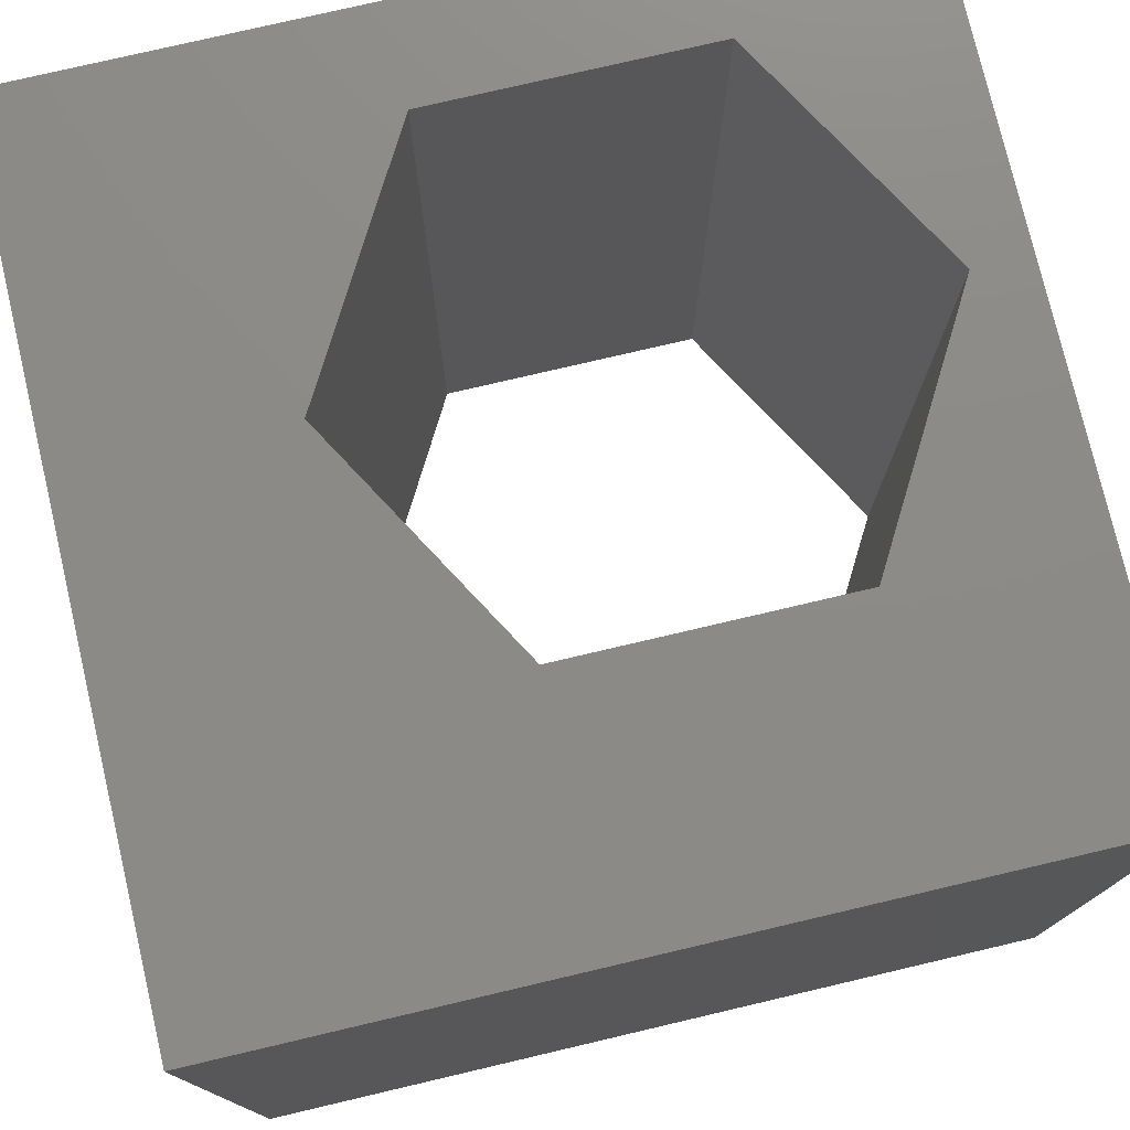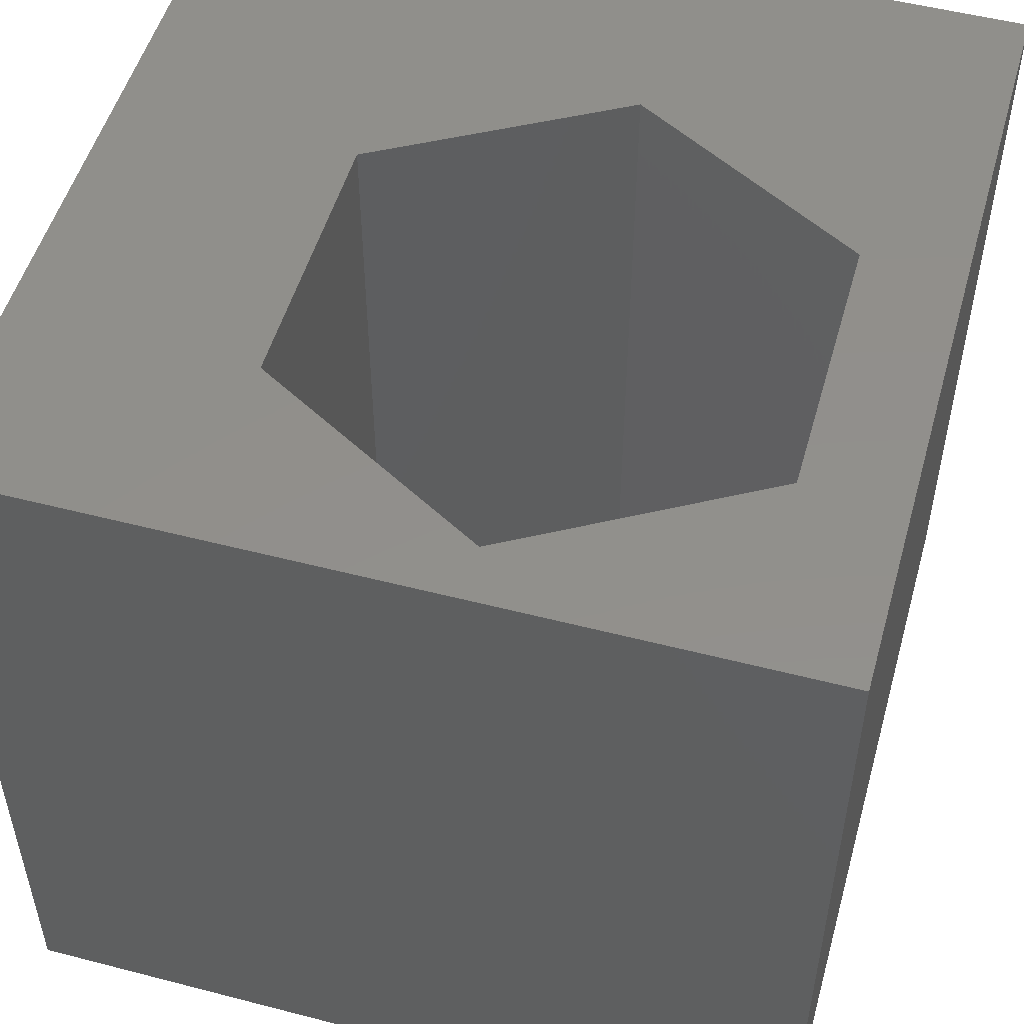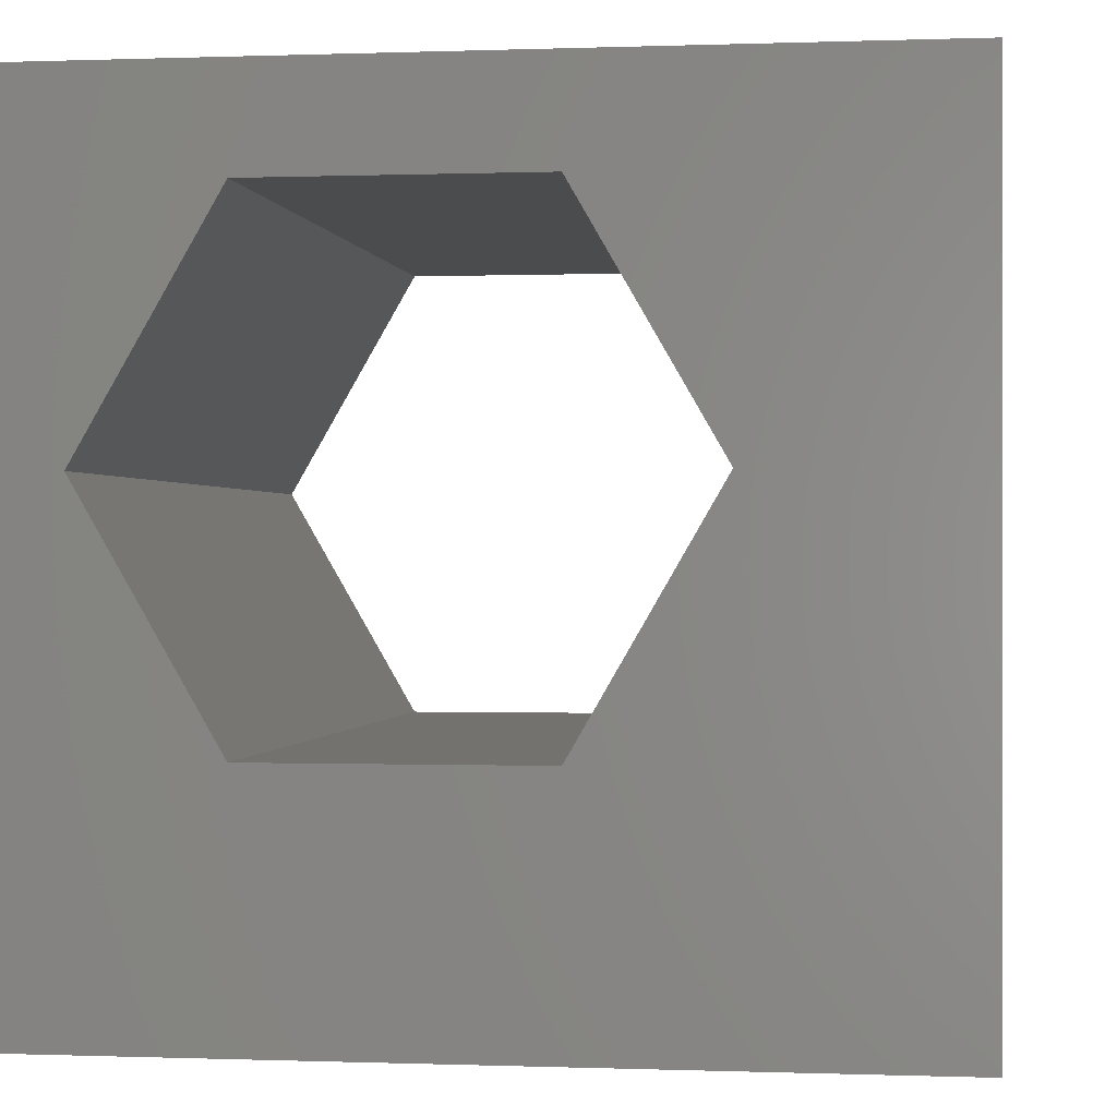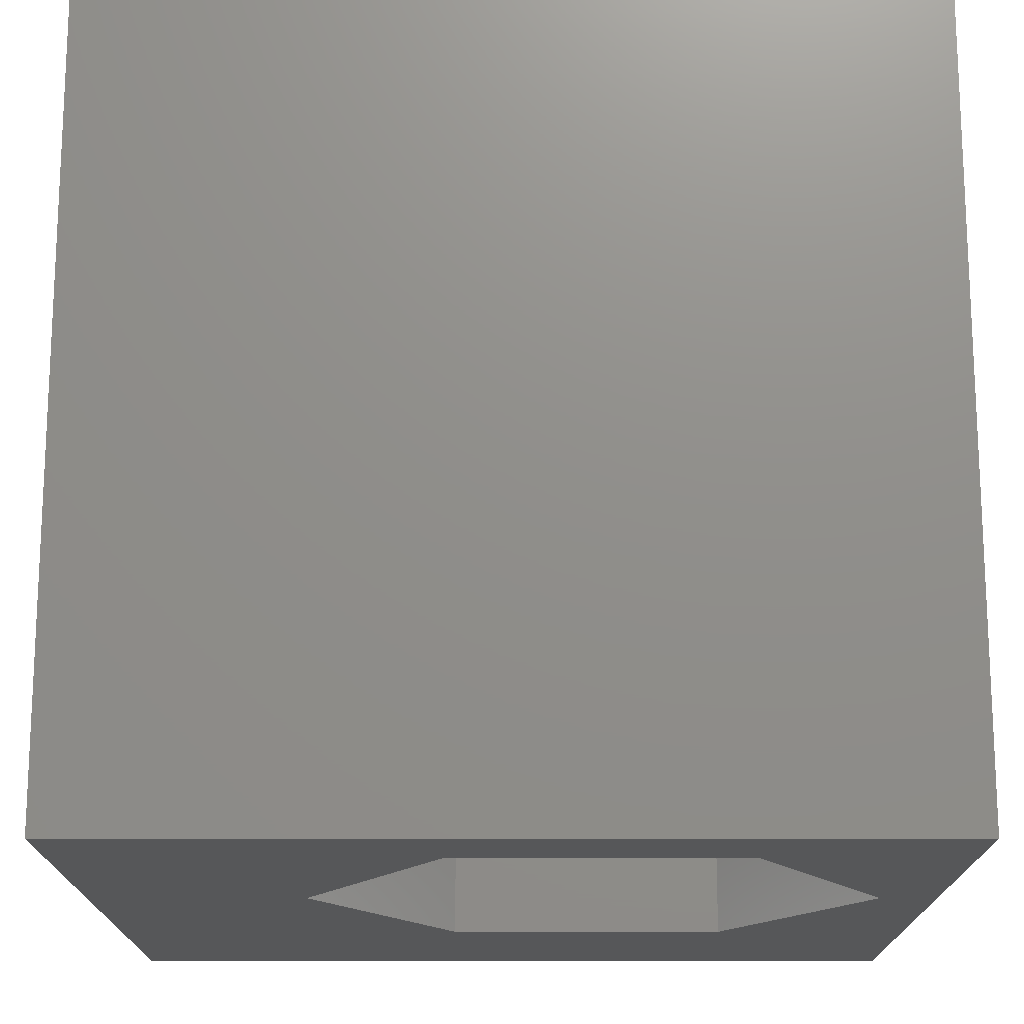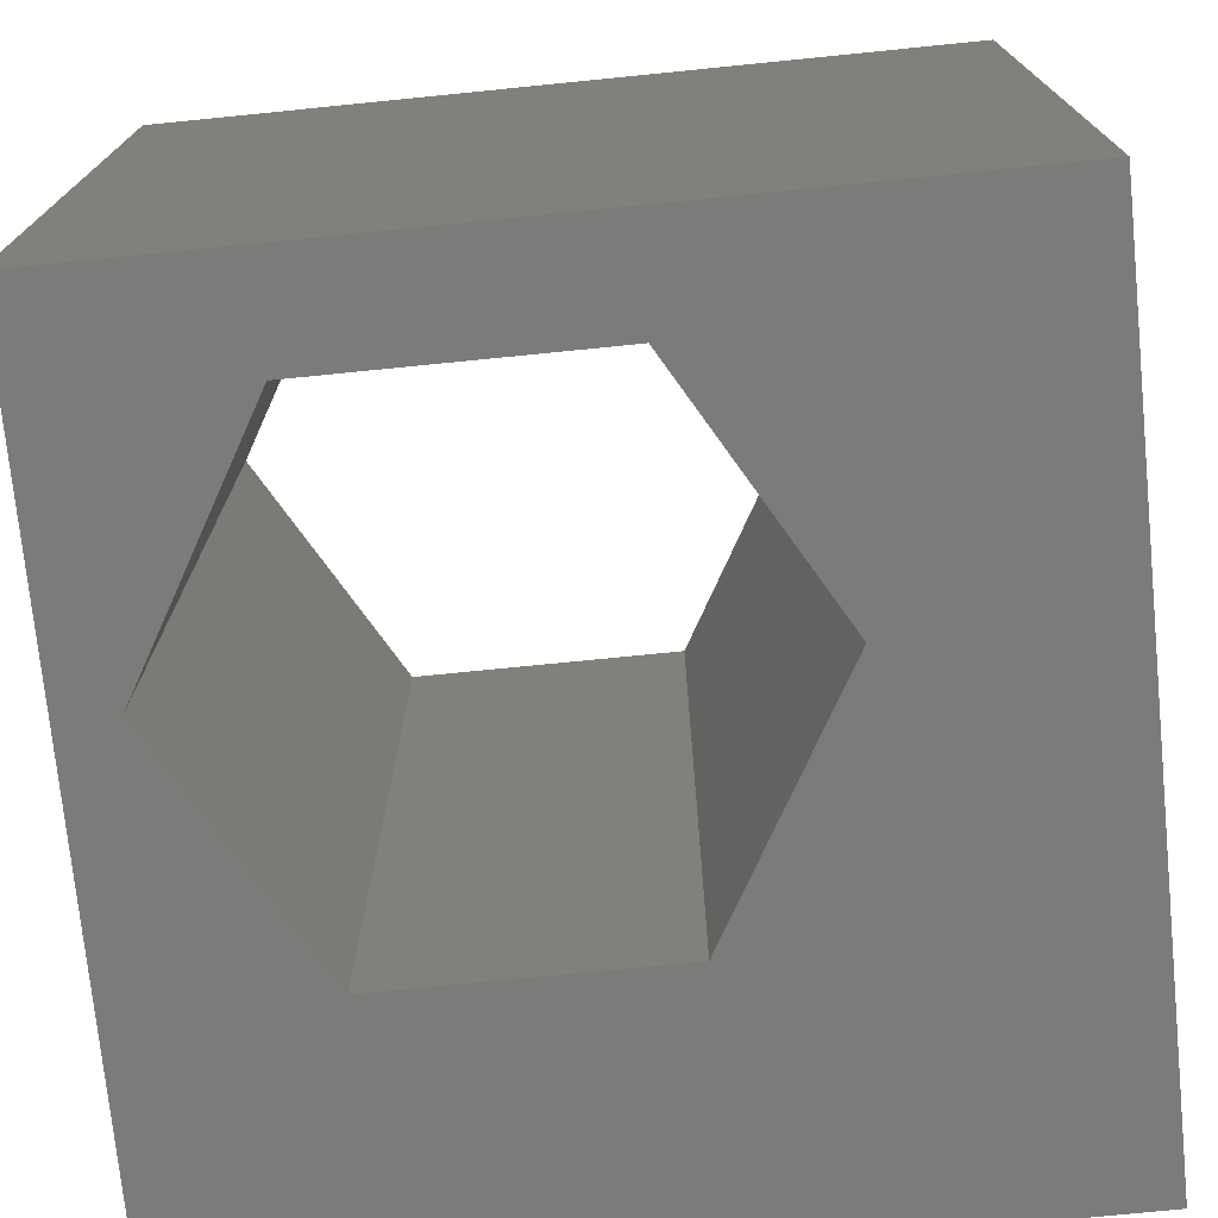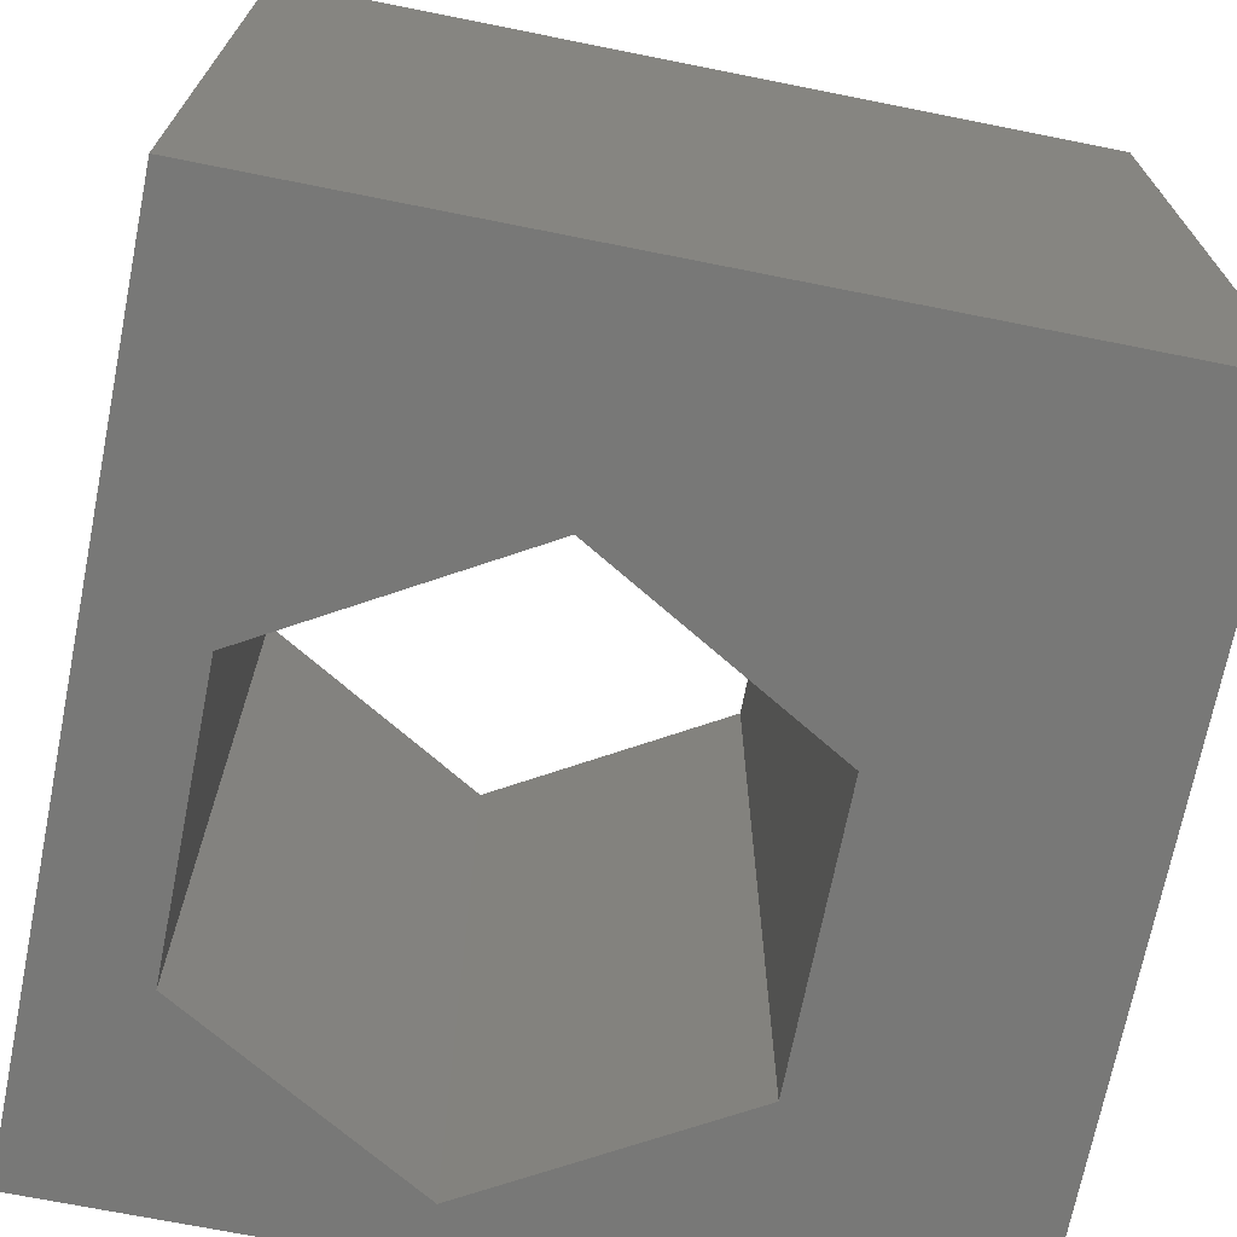
<metadata>
{"format":"stl","ext":"stl","renderer":"f3d","projection":"perspective","resolution":1024,"background":"white","views":[{"elev":76.8,"azim":-13.2,"up":"+Z"},{"elev":51.7,"azim":105.7,"up":"+Z"},{"elev":-0.1,"azim":-172.1,"up":"+Y"},{"elev":73.3,"azim":0.0,"up":"+Y"},{"elev":-74.1,"azim":-174.3,"up":"+Z"},{"elev":-70.6,"azim":-101.3,"up":"+Z"}]}
</metadata>
<code>
# stl→obj: 20 verts, 40 faces
v 0 10 10
v 0 10 0
v 0 0 10
v 0 0 0
v 10 10 10
v 9.323 5.873 10
v 10 0 10
v 7.64 2.956 10
v 4.272 2.956 10
v 2.589 5.873 10
v 4.272 8.789 10
v 7.64 8.789 10
v 10 10 0
v 10 0 0
v 9.323 5.873 0
v 7.64 8.789 0
v 4.272 8.789 0
v 2.589 5.873 0
v 4.272 2.956 0
v 7.64 2.956 0
f 1 2 3
f 3 2 4
f 5 6 7
f 7 6 8
f 7 8 3
f 8 9 3
f 3 9 10
f 3 10 1
f 1 10 11
f 1 11 5
f 5 11 12
f 5 12 6
f 13 5 14
f 14 5 7
f 15 13 14
f 15 16 13
f 13 16 17
f 13 17 2
f 2 17 18
f 2 18 4
f 4 18 19
f 4 19 14
f 14 19 20
f 14 20 15
f 5 13 1
f 1 13 2
f 14 7 4
f 4 7 3
f 18 17 10
f 10 17 11
f 17 16 11
f 11 16 12
f 16 15 12
f 12 15 6
f 15 20 6
f 6 20 8
f 20 19 8
f 8 19 9
f 19 18 9
f 9 18 10

</code>
